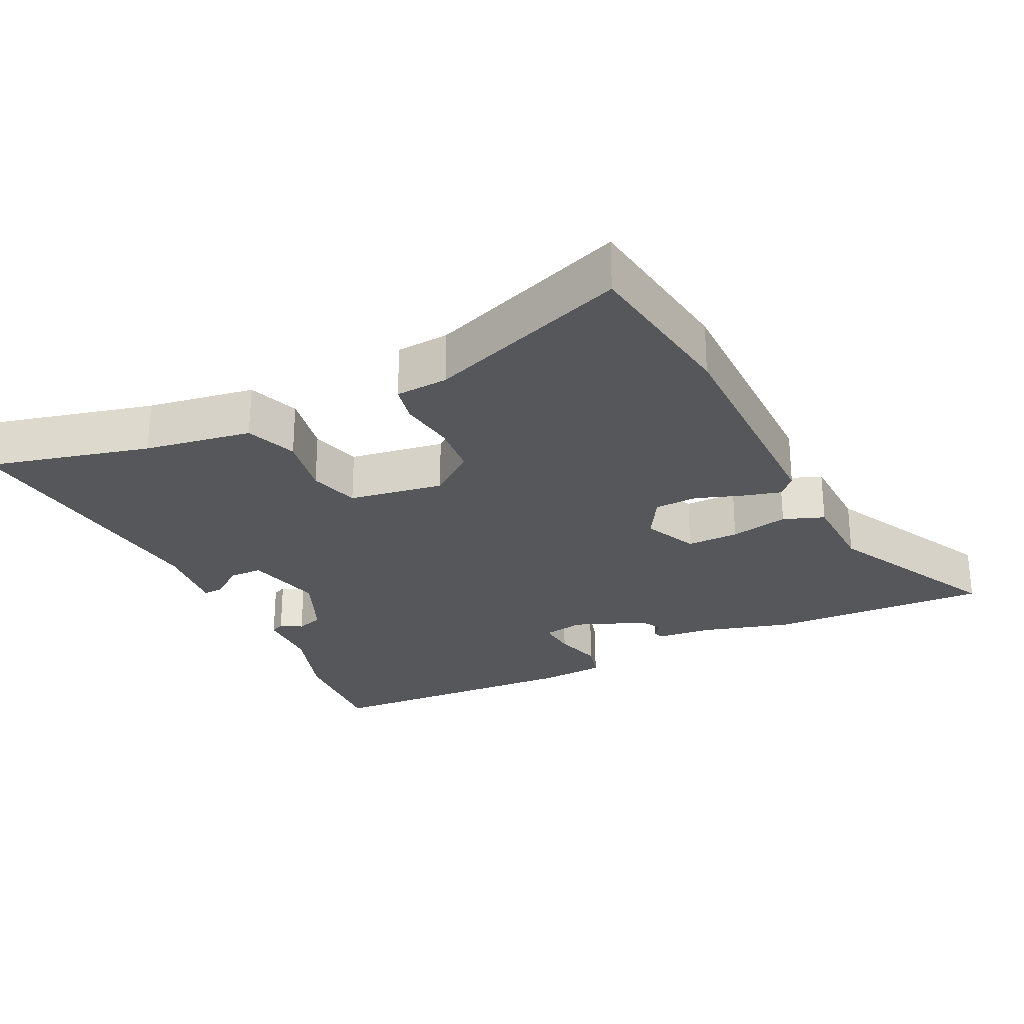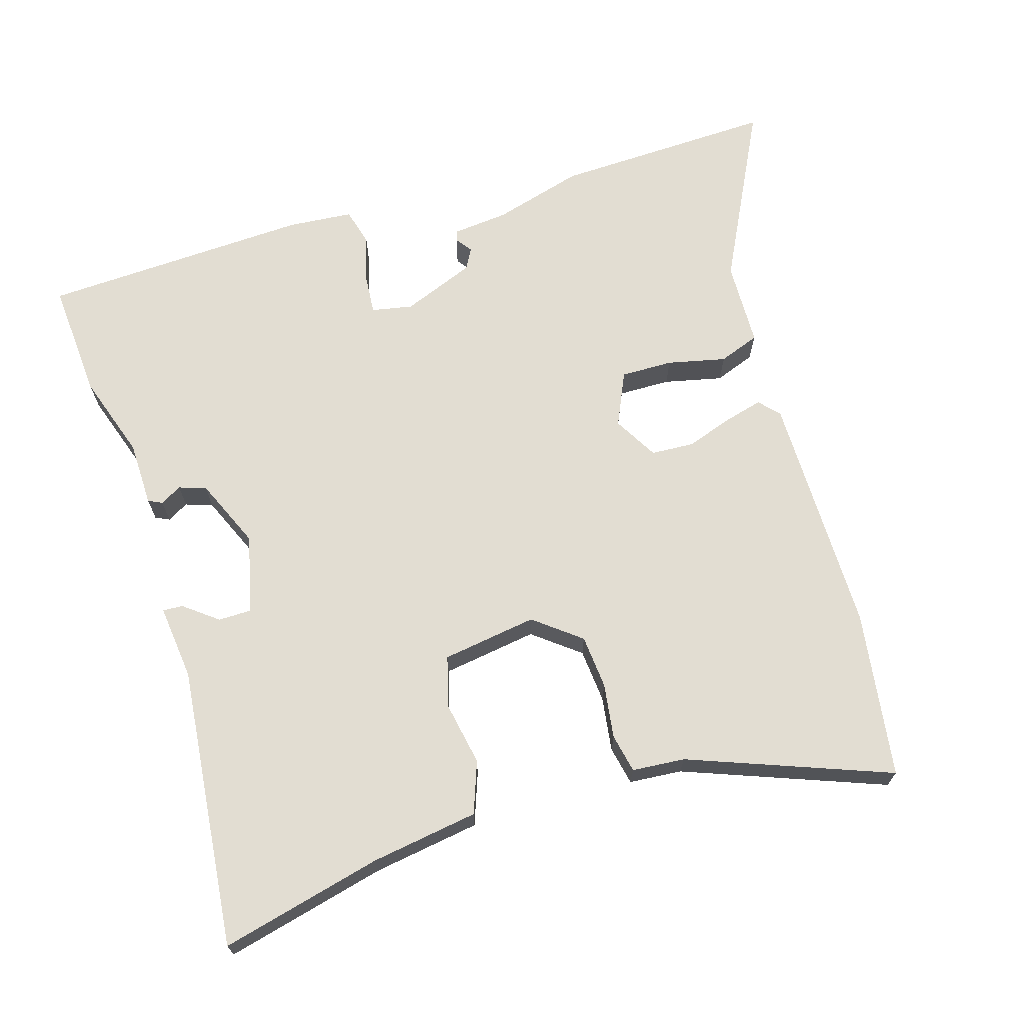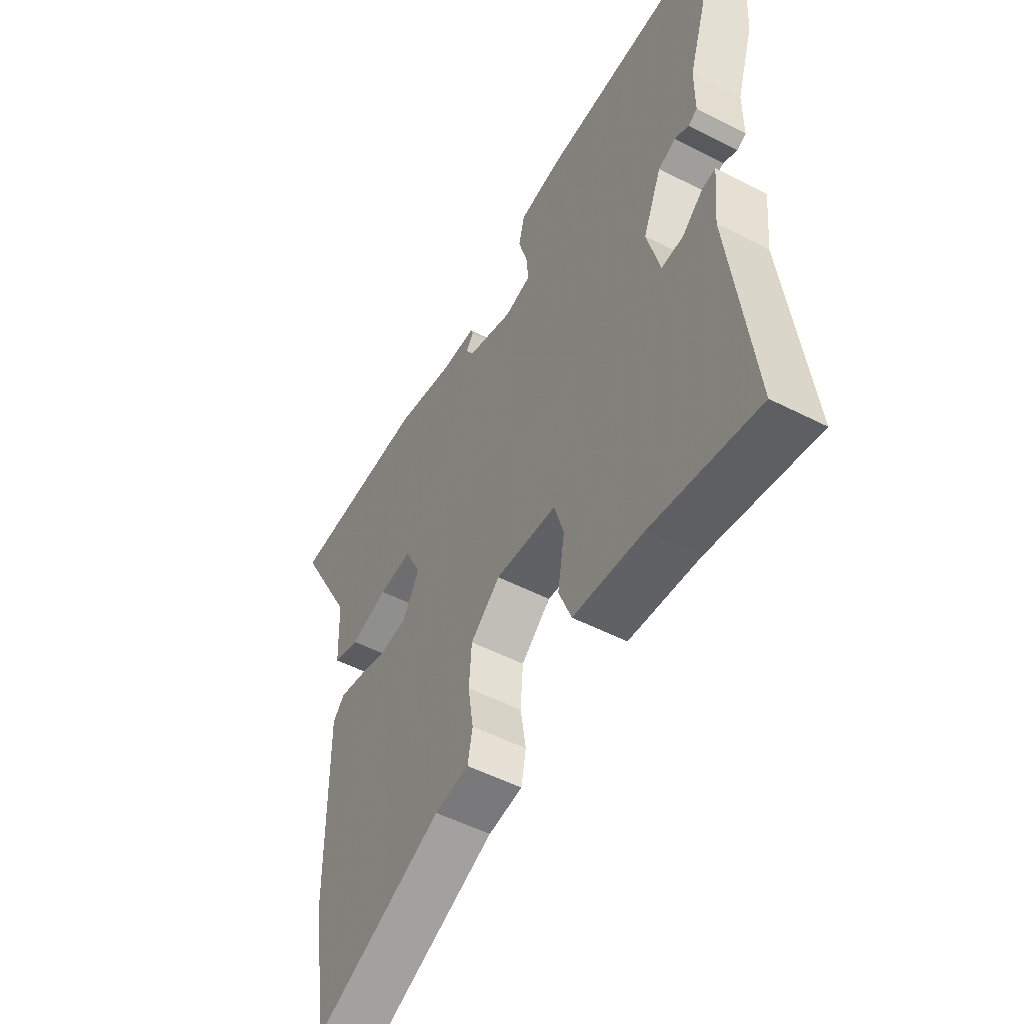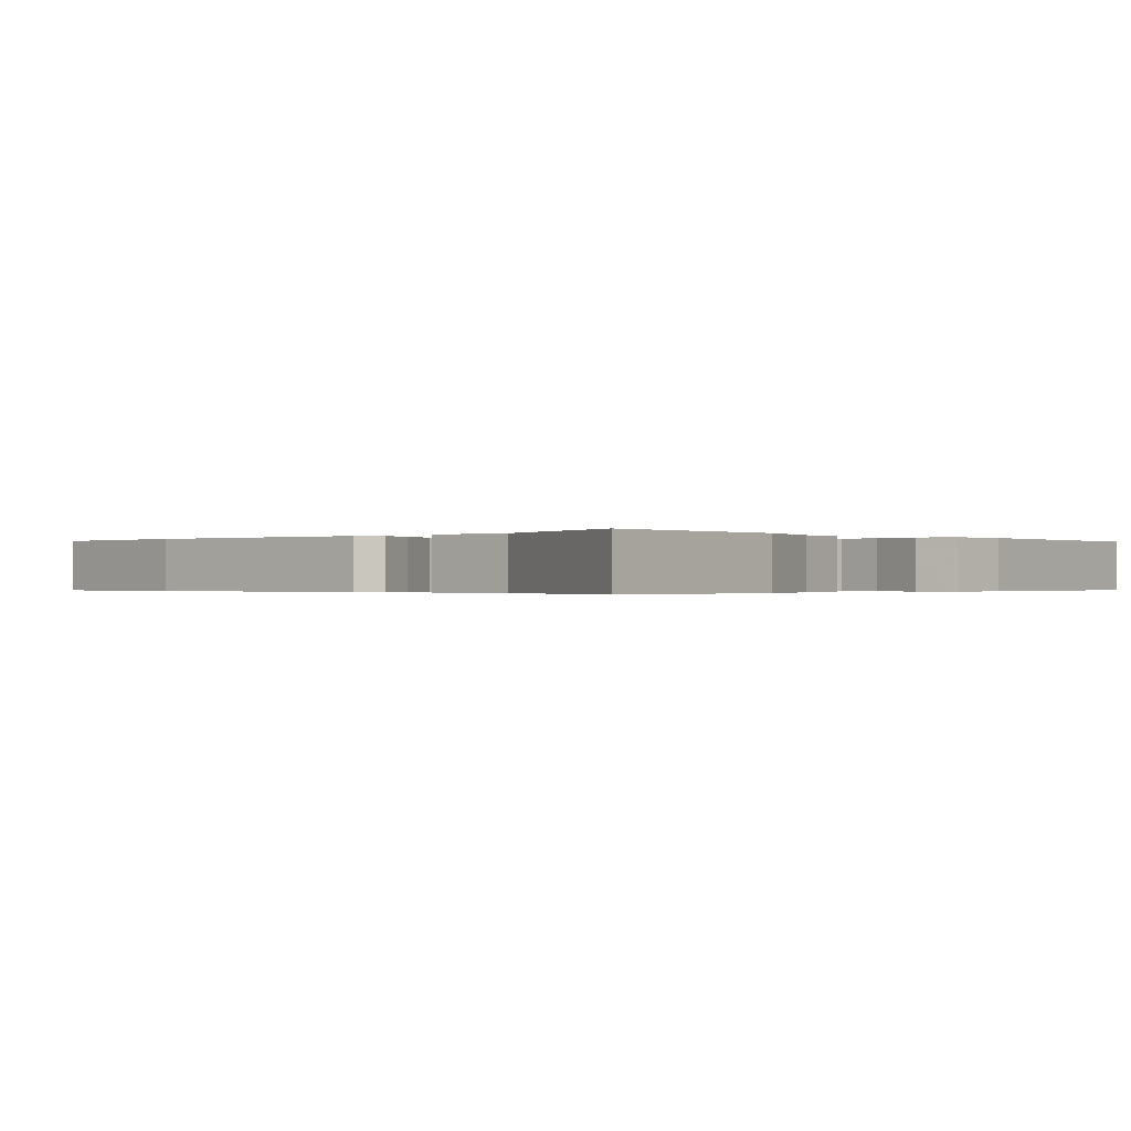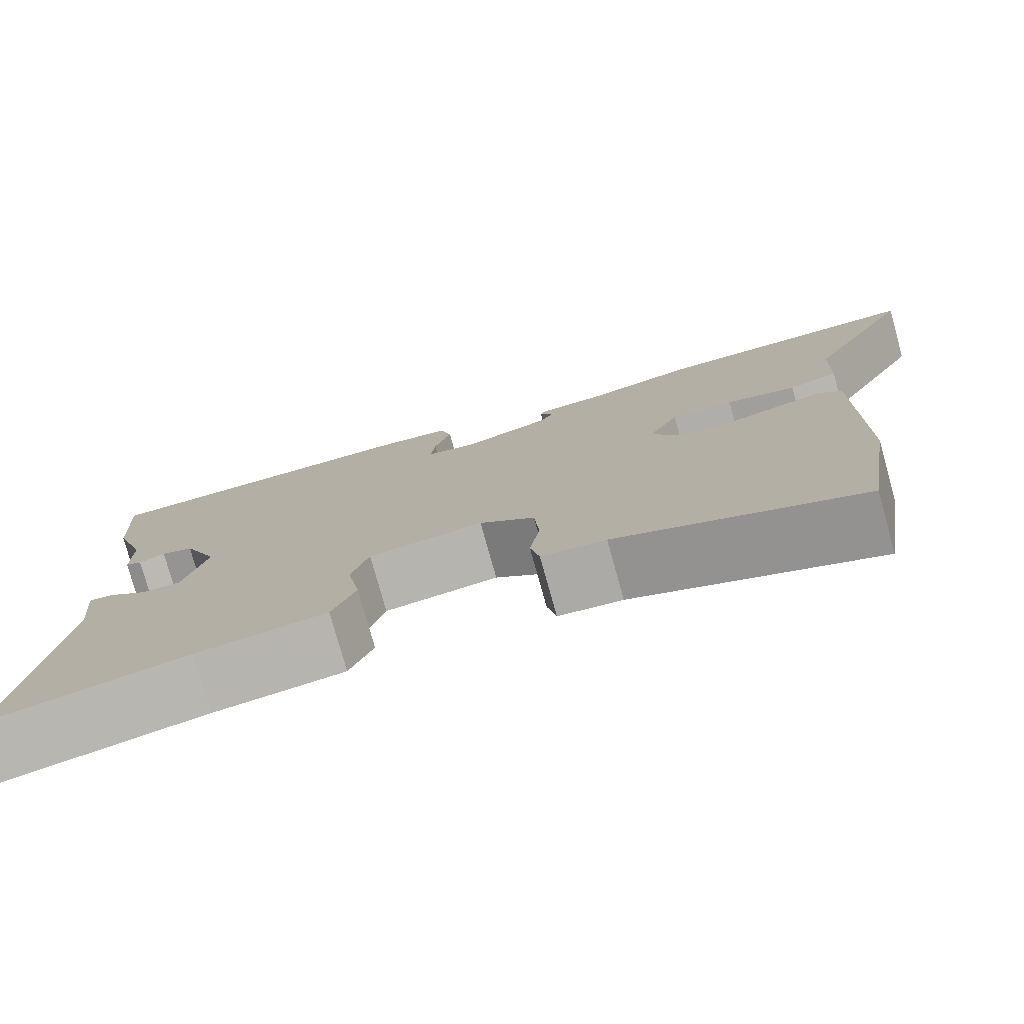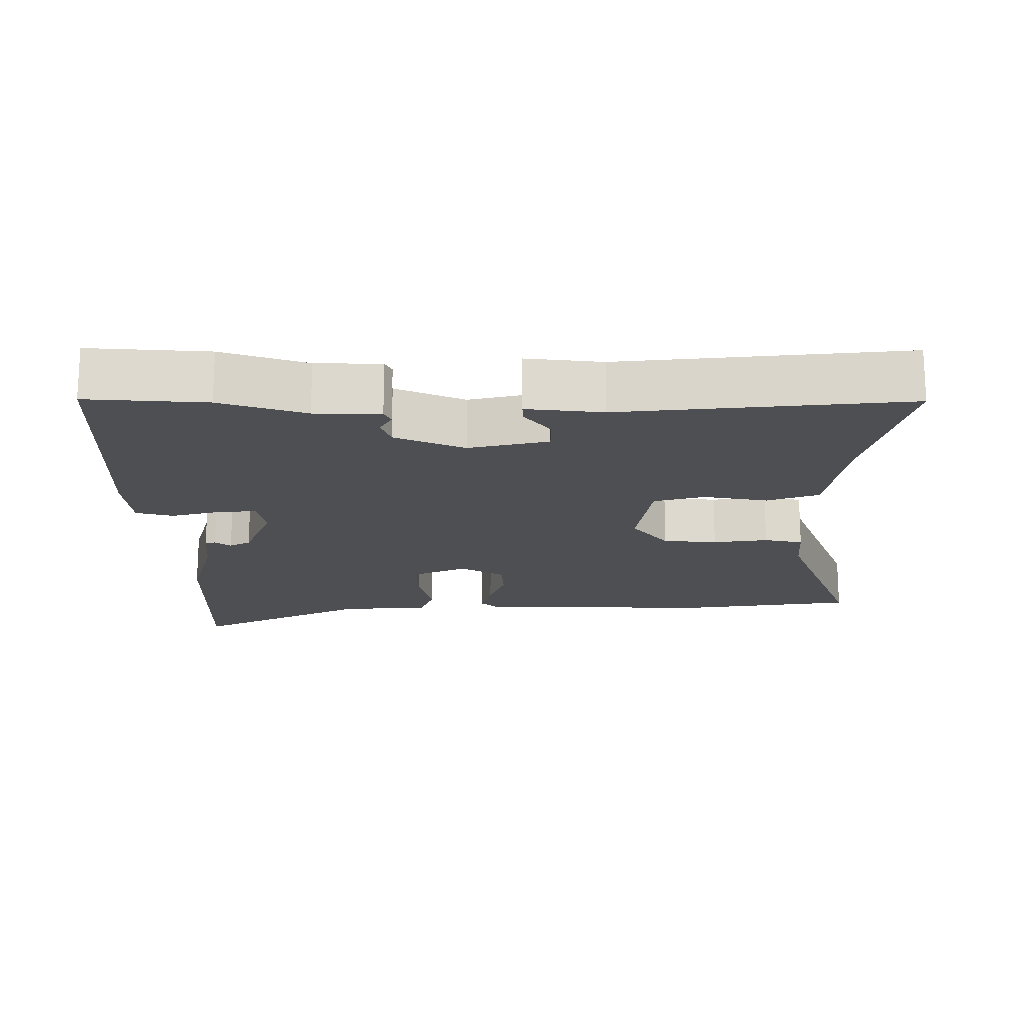
<metadata>
{"format":"obj","ext":"obj","renderer":"f3d","projection":"perspective","resolution":1024,"background":"white","views":[{"elev":-26.5,"azim":-154.9,"up":"+Y"},{"elev":68.2,"azim":162.4,"up":"+Y"},{"elev":-53.0,"azim":61.3,"up":"+Z"},{"elev":-0.3,"azim":-51.5,"up":"+Y"},{"elev":-78.2,"azim":-164.4,"up":"+Z"},{"elev":-17.5,"azim":89.3,"up":"+Y"}]}
</metadata>
<code>
v 0.502 0.07 0.535
v 0.492 0.07 0.364
v 0.453 0.07 0.242
v 0.452 0.07 0.148
v 0.432 0.07 0.138
v 0.401 0.07 0.155
v 0.362 0.07 0.141
v 0.32 0.07 0.041
v 0.348 0.07 -0.072
v 0.396 0.07 -0.072
v 0.444 0.07 -0.034
v 0.473 0.07 -0.032
v 0.462 0.07 -0.141
v 0.508 0.07 -0.547
v 0.275 0.07 -0.493
v 0.12 0.07 -0.471
v 0.092 0.07 -0.397
v 0.108 0.07 -0.305
v 0.087 0.07 -0.232
v -0.05 0.07 -0.213
v -0.116 0.07 -0.266
v -0.122 0.07 -0.344
v -0.11 0.07 -0.423
v -0.121 0.07 -0.479
v -0.197 0.07 -0.486
v -0.485 0.07 -0.599
v -0.522 0.07 -0.359
v -0.525 0.07 -0.008
v -0.499 0.07 0.021
v -0.443 0.07 0.007
v -0.376 0.07 -0.015
v -0.314 0.07 -0.011
v -0.278 0.07 0.053
v -0.314 0.07 0.13
v -0.389 0.07 0.128
v -0.473 0.07 0.108
v -0.532 0.07 0.129
v -0.537 0.07 0.253
v -0.667 0.07 0.504
v -0.349 0.07 0.497
v -0.219 0.07 0.462
v -0.138 0.07 0.455
v -0.133 0.07 0.44
v -0.15 0.07 0.417
v -0.133 0.07 0.387
v -0.028 0.07 0.347
v 0.031 0.07 0.359
v 0.026 0.07 0.415
v 0.006 0.07 0.485
v 0.02 0.07 0.539
v 0.114 0.07 0.548
v 0.502 0 0.535
v 0.492 0 0.364
v 0.453 0 0.242
v 0.452 0 0.148
v 0.432 0 0.138
v 0.401 0 0.155
v 0.362 0 0.141
v 0.32 0 0.041
v 0.348 0 -0.072
v 0.396 0 -0.072
v 0.444 0 -0.034
v 0.473 0 -0.032
v 0.462 0 -0.141
v 0.508 0 -0.547
v 0.275 0 -0.493
v 0.12 0 -0.471
v 0.092 0 -0.397
v 0.108 0 -0.305
v 0.087 0 -0.232
v -0.05 0 -0.213
v -0.116 0 -0.266
v -0.122 0 -0.344
v -0.11 0 -0.423
v -0.121 0 -0.479
v -0.197 0 -0.486
v -0.485 0 -0.599
v -0.522 0 -0.359
v -0.525 0 -0.008
v -0.499 0 0.021
v -0.443 0 0.007
v -0.376 0 -0.015
v -0.314 0 -0.011
v -0.278 0 0.053
v -0.314 0 0.13
v -0.389 0 0.128
v -0.473 0 0.108
v -0.532 0 0.129
v -0.537 0 0.253
v -0.667 0 0.504
v -0.349 0 0.497
v -0.219 0 0.462
v -0.138 0 0.455
v -0.133 0 0.44
v -0.15 0 0.417
v -0.133 0 0.387
v -0.028 0 0.347
v 0.031 0 0.359
v 0.026 0 0.415
v 0.006 0 0.485
v 0.02 0 0.539
v 0.114 0 0.548
f 1 2 3
f 51 1 3
f 50 51 3
f 49 50 3
f 48 49 3
f 4 5 6
f 3 4 6
f 48 3 6
f 47 48 6
f 46 47 6 7
f 45 46 7 8
f 41 42 43 44
f 41 44 45
f 40 41 45
f 39 40 45
f 38 39 45
f 37 38 45
f 36 37 45
f 35 36 45
f 34 35 45
f 45 8 9
f 34 45 9
f 33 34 9
f 29 30 31
f 28 29 31
f 27 28 31
f 26 27 31
f 25 26 31
f 25 31 32
f 24 25 32
f 23 24 32
f 22 23 32
f 21 22 32 33
f 15 16 17 18
f 15 18 19
f 14 15 19
f 13 14 19
f 10 11 12 13
f 13 19 20
f 10 13 20
f 9 10 20
f 20 21 33
f 9 20 33
f 54 53 52
f 54 52 102
f 54 102 101
f 54 101 100
f 54 100 99
f 57 56 55
f 57 55 54
f 57 54 99
f 57 99 98
f 58 57 98 97
f 59 58 97 96
f 95 94 93 92
f 96 95 92
f 96 92 91
f 96 91 90
f 96 90 89
f 96 89 88
f 96 88 87
f 96 87 86
f 96 86 85
f 60 59 96
f 60 96 85
f 60 85 84
f 82 81 80
f 82 80 79
f 82 79 78
f 82 78 77
f 82 77 76
f 83 82 76
f 83 76 75
f 83 75 74
f 83 74 73
f 84 83 73 72
f 69 68 67 66
f 70 69 66
f 70 66 65
f 70 65 64
f 64 63 62 61
f 71 70 64
f 71 64 61
f 71 61 60
f 84 72 71
f 84 71 60
f 1 52 53 2
f 2 53 54 3
f 3 54 55 4
f 4 55 56 5
f 5 56 57 6
f 6 57 58 7
f 7 58 59 8
f 8 59 60 9
f 9 60 61 10
f 10 61 62 11
f 11 62 63 12
f 12 63 64 13
f 13 64 65 14
f 14 65 66 15
f 15 66 67 16
f 16 67 68 17
f 17 68 69 18
f 18 69 70 19
f 19 70 71 20
f 20 71 72 21
f 21 72 73 22
f 22 73 74 23
f 23 74 75 24
f 24 75 76 25
f 25 76 77 26
f 26 77 78 27
f 27 78 79 28
f 28 79 80 29
f 29 80 81 30
f 30 81 82 31
f 31 82 83 32
f 32 83 84 33
f 33 84 85 34
f 34 85 86 35
f 35 86 87 36
f 36 87 88 37
f 37 88 89 38
f 38 89 90 39
f 39 90 91 40
f 40 91 92 41
f 41 92 93 42
f 42 93 94 43
f 43 94 95 44
f 44 95 96 45
f 45 96 97 46
f 46 97 98 47
f 47 98 99 48
f 48 99 100 49
f 49 100 101 50
f 50 101 102 51
f 51 102 52 1

</code>
